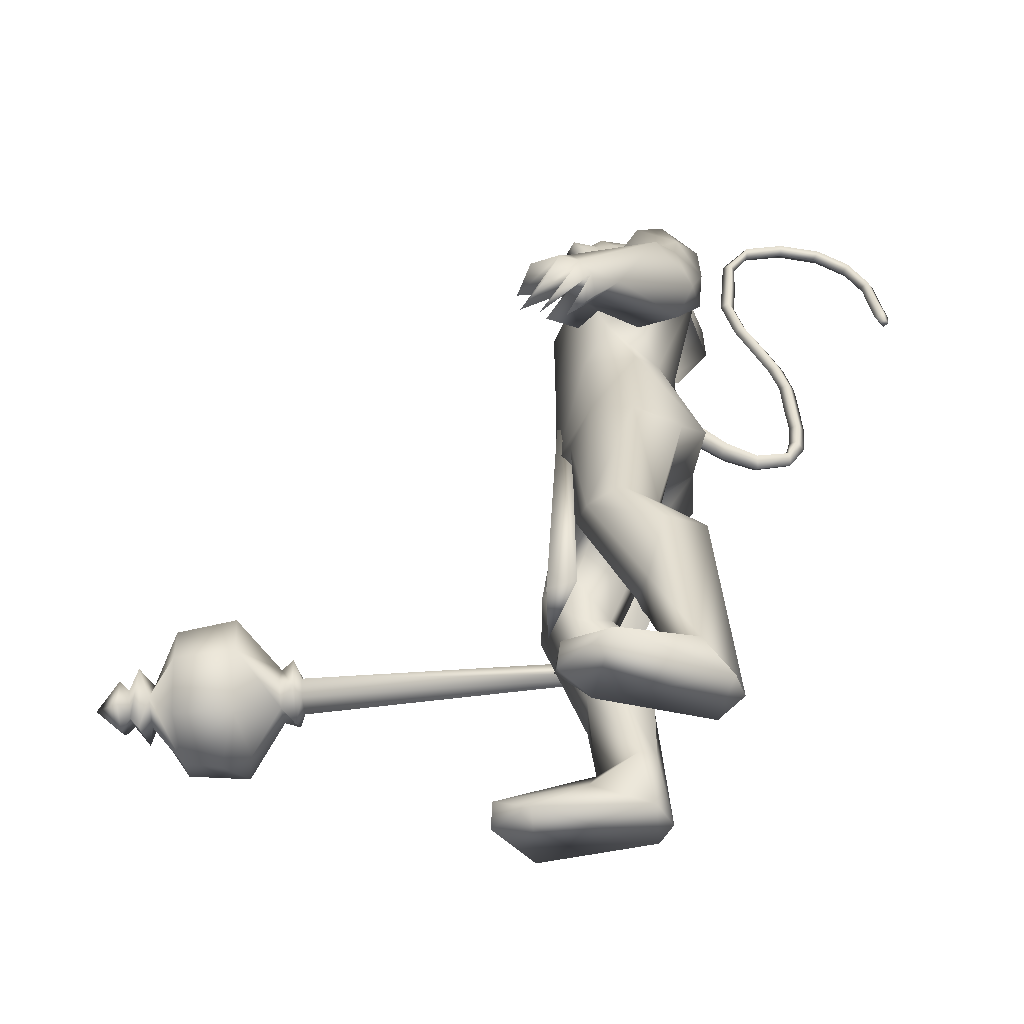
<metadata>
{"format":"obj","ext":"obj","renderer":"f3d","projection":"perspective","resolution":1024,"background":"white","views":[{"elev":-52.3,"azim":171.9,"up":"+Z"}]}
</metadata>
<code>
o body_mesh15-geometry.001
v -0.3156 -0.1874 0.2485
v -0.09749 -0.05747 0.6451
v -0.2424 -0.1589 0.2339
v -0.3129 -0.143 0.79
v -0.3398 -0.3336 0.8081
v -0.1565 -0.1423 0.9508
v -0.1797 -0.3072 0.9809
v -0.02724 -0.381 1.002
v -0.162 -0.4346 0.7488
v -0.3772 -0.2564 -0.03384
v -0.06038 -0.1995 0.5376
v -0.02396 -0.1011 0.8842
v 0.1134 -0.1499 1.06
v 0.005746 -0.01588 1.026
v -0.3986 -0.2102 1.569
v -0.3233 -0.02419 1.404
v -0.5181 -0.1163 1.665
v -0.4789 0.08993 1.652
v -0.4117 0.08655 1.98
v -0.4951 0.2989 1.669
v -0.3223 0.2896 2.115
v -0.2095 0.3768 2.042
v -0.3456 -0.1293 2.099
v -0.243 -0.2232 2.042
v -0.1892 -0.3567 1.545
v 0.09486 -0.3167 0.9607
v -0.08509 -0.3475 0.5041
v -0.2325 -0.3456 0.1737
v -0.1028 -0.2905 0.2177
v -0.3399 -0.3555 -0.03472
v 0.08942 -0.5455 -0.01111
v 0.1525 -0.2344 -0.03705
v 0.2825 -0.37 -0.03541
v 0.287 -0.2896 0.02631
v 0.2703 -0.429 0.03872
v -0.05888 -0.2142 0.08854
v -0.04723 -0.2205 1.71
v 0.03897 -0.08578 1.618
v -0.1163 0.07106 1.435
v 0.001625 0.06303 1.507
v 0.07948 0.05912 1.693
v -0.03705 -0.1294 2.118
v 0.07749 0.05902 2.154
v -0.1379 -0.24 2.229
v -0.4302 0.08684 2.278
v -0.102 0.3804 2.232
v -0.1464 0.487 2.436
v -0.4864 0.4169 2.531
v -0.2853 0.4257 2.315
v -0.4418 0.5043 2.352
v -0.4702 0.5468 2.639
v -0.4596 0.6132 2.353
v -0.3115 0.5958 2.728
v -0.2744 0.4212 2.755
v -0.4275 0.4113 2.68
v -0.2834 0.1767 2.928
v -0.3411 0.07852 2.927
v -0.4433 0.08692 2.631
v -0.5229 -0.2351 2.531
v -0.1915 -0.3402 2.426
v -0.01727 -0.257 2.488
v -0.0153 0.2601 2.119
v -0.01513 0.3539 1.672
v 0.0472 0.2063 1.6
v -0.3229 0.08057 1.476
v -0.3351 0.1824 1.415
v -0.3773 0.3769 1.583
v 0.01661 0.3823 2.494
v 0.07919 0.0582 2.561
v -0.1441 -0.3385 2.573
v -0.06414 0.06546 2.719
v -0.2364 -0.4572 2.65
v -0.151 -0.07621 2.747
v -0.3054 -0.2648 2.751
v -0.296 -0.02513 2.925
v -0.4581 -0.2373 2.681
v -0.1638 -0.04723 2.918
v -0.07079 0.0647 2.849
v -0.1511 0.1848 2.919
v -0.05403 0.1797 2.905
v -0.2082 0.2057 3.088
v -0.1601 0.2101 3.083
v -0.3676 0.1256 3.081
v -0.1353 0.2154 2.749
v -0.1034 0.4775 2.584
v -0.1361 0.5445 2.342
v -0.1384 0.6684 2.358
v -0.2824 0.5709 2.064
v -0.1454 0.6481 2.119
v -0.1734 0.6085 1.909
v -0.4467 0.5767 2.17
v -0.313 0.7146 1.855
v -0.357 0.825 1.921
v -0.1913 0.9365 2.041
v -0.2972 0.818 2.179
v -0.3429 0.703 2.456
v -0.1987 0.6089 2.67
v -0.1655 0.7685 2.171
v -0.01809 0.7158 2.043
v -0.03127 0.845 2.087
v 0.02259 0.7736 1.74
v 0.07881 0.9231 1.568
v -0.03285 0.9437 1.701
v 0.1483 0.841 1.776
v 0.07748 0.9997 1.494
v 0.09982 1.057 1.554
v 0.1471 1.07 1.613
v 0.168 0.9939 1.772
v 0.1024 0.7581 1.621
v 0.2428 0.8443 1.528
v 0.1652 0.8992 1.651
v 0.369 0.9254 1.539
v 0.2244 1.068 1.637
v 0.2849 0.9304 1.43
v 0.2239 1.016 1.473
v 0.3304 1.025 1.619
v 0.2813 1.018 1.512
v 0.3546 0.9175 1.457
v 0.1816 0.9331 1.43
v -0.3336 -0.02023 3.084
v -0.06388 -0.04951 2.897
v 0.007247 0.06524 2.858
v 0.0445 0.1161 2.936
v 0.032 0.000796 2.933
v -0.03637 -0.04869 3.079
v -0.2144 -0.06958 3.048
v -0.01723 0.02895 3.023
v 0.01415 0.1143 2.993
v -0.02406 0.1688 3.082
v -0.04867 0.1668 3.184
v -0.0137 0.05913 3.195
v -0.06004 -0.04486 3.183
v 0.00923 0.05669 3.09
v 0.05219 0.05661 3.013
v -0.2147 -0.06458 3.087
v -0.3678 -0.2536 2.296
v -0.2157 -0.3966 2.289
v -0.508 -0.3614 2.641
v -0.547 -0.4095 2.347
v -0.5653 -0.3971 2.182
v -0.4242 -0.4054 2.044
v -0.2299 -0.5223 2.305
v -0.4399 -0.6519 2.16
v -0.3077 -0.6172 2.12
v -0.3911 -0.7827 1.986
v -0.5703 -0.6428 1.941
v -0.5421 -0.535 1.863
v -0.3765 -0.4546 1.854
v -0.4153 -0.5333 2.444
v -0.343 -0.4322 2.719
v -0.2871 -0.4994 2.063
v -0.1995 -0.5892 1.92
v -0.2145 -0.7174 1.966
v -0.3992 -0.7973 1.607
v -0.2797 -0.6391 1.613
v -0.1501 -0.7429 1.611
v -0.1932 -0.8313 1.662
v -0.2941 -0.9457 1.454
v -0.3606 -0.9259 1.422
v -0.4003 -0.8645 1.376
v -0.3557 -0.7901 1.438
v -0.2652 -0.7945 1.464
v -0.1886 -0.7923 1.486
v -0.1382 -0.945 1.417
v -0.219 -0.9563 1.441
v -0.2811 -0.8997 1.293
v -0.2354 -0.8219 1.224
v -0.09194 -0.7721 1.363
v -0.1142 -0.8311 1.275
v -0.1602 -0.8186 1.216
v -0.2131 -0.9095 1.302
v -0.3283 -0.8082 1.27
v -0.2425 0.2784 0.9421
v -0.2429 0.4446 0.9726
v -0.1543 0.5067 1.498
v 0.03219 0.4216 0.9318
v 0.04468 0.2566 1.029
v -0.08006 0.1338 1.009
v -0.1182 0.2211 0.8674
v -0.4071 0.2926 0.7882
v -0.2111 0.1827 0.6349
v -0.4409 0.3297 0.2675
v -0.3745 0.2949 0.2287
v -0.4328 0.2853 -0.04496
v -0.5093 0.4037 -0.03699
v -0.457 0.4964 -0.03811
v 0.01929 0.3219 -0.04097
v -0.009016 0.6385 -0.01992
v 0.1634 0.4425 -0.04228
v 0.1583 0.5036 0.03091
v -0.3488 0.4782 0.1693
v -0.4118 0.485 0.8051
v -0.2285 0.5658 0.7344
v -0.08417 0.5021 0.9742
v -0.163 0.3178 0.5306
v -0.1763 0.4684 0.4918
v -0.2245 0.4099 0.2113
v -0.1916 0.3272 0.08599
v 0.1594 0.3631 0.02075
v -0.2927 -0.1483 -0.0448
v 0.07926 0.08264 1.869
v 0.06225 0.00964 1.857
v 0.1483 0.16 0.731
v 0.1122 -0.04411 0.6811
v 0.02368 0.1059 1.868
v 0.04023 0.2156 0.731
f 1 2 3
f 4 2 1
f 4 5 6
f 6 5 7
f 5 8 7
f 5 9 8
f 4 1 5
f 5 1 10
f 2 11 3
f 12 11 2
f 12 13 11
f 12 14 13
f 6 14 12
f 15 6 7
f 15 16 6
f 16 15 17
f 17 15 25
f 15 7 25
f 7 8 25
f 9 26 8
f 9 27 26
f 28 27 9
f 28 29 27
f 30 31 28
f 32 31 30
f 32 33 31
f 32 34 33
f 34 29 35
f 36 29 34
f 28 35 29
f 35 28 31
f 31 33 35
f 34 35 33
f 3 29 36
f 11 29 3
f 27 29 11
f 26 27 11
f 26 11 13
f 25 8 26
f 25 26 37
f 38 37 26
f 40 38 39
f 41 38 40
f 37 38 41
f 24 42 44
f 23 24 44
f 45 19 23
f 45 21 19
f 21 47 46
f 48 47 21
f 48 49 47
f 48 50 49
f 51 50 48
f 51 52 50
f 53 51 54
f 51 55 54
f 55 51 48
f 55 57 56
f 57 55 58
f 55 48 58
f 58 48 45
f 48 21 45
f 59 45 23
f 23 44 60
f 60 44 61
f 61 44 42
f 61 42 43
f 43 41 62
f 43 42 41
f 63 41 64
f 41 40 64
f 64 40 39
f 65 66 39
f 66 65 18
f 18 65 16
f 65 39 16
f 39 38 13
f 38 26 13
f 39 13 14
f 6 39 14
f 16 39 6
f 18 16 17
f 20 175 67
f 21 46 22
f 22 46 62
f 68 62 46
f 68 43 62
f 69 43 68
f 69 61 43
f 60 61 70
f 69 70 61
f 71 70 69
f 71 72 70
f 73 72 71
f 73 74 72
f 75 74 73
f 75 76 74
f 76 58 59
f 57 58 76
f 57 76 75
f 75 73 77
f 77 73 71
f 77 71 78
f 79 78 71
f 79 80 78
f 81 82 79
f 56 81 79
f 83 81 56
f 83 56 57
f 56 79 84
f 79 71 84
f 84 71 97
f 71 85 97
f 71 69 85
f 85 69 68
f 47 85 68
f 86 85 47
f 85 86 87
f 88 89 86
f 88 90 89
f 91 90 88
f 92 90 91
f 91 93 92
f 93 52 95
f 52 93 91
f 91 88 49
f 88 86 49
f 49 86 47
f 91 49 50
f 50 52 91
f 52 96 95
f 52 51 96
f 51 53 96
f 96 53 97
f 97 53 54
f 97 54 84
f 56 84 54
f 54 55 56
f 85 87 97
f 96 97 87
f 95 96 87
f 87 86 89
f 87 89 98
f 98 89 99
f 90 99 89
f 94 98 100
f 95 98 94
f 95 87 98
f 93 95 94
f 98 99 100
f 90 101 99
f 92 101 90
f 92 102 101
f 92 103 102
f 93 103 92
f 93 94 103
f 100 99 104
f 101 104 99
f 102 103 105
f 103 106 105
f 103 107 106
f 103 94 107
f 94 108 107
f 94 100 108
f 100 104 108
f 109 110 104
f 111 110 109
f 104 110 111
f 108 104 111
f 108 111 112
f 111 113 112
f 102 111 101
f 106 111 102
f 111 106 114
f 106 115 114
f 106 107 115
f 107 108 113
f 113 108 116
f 108 112 116
f 113 116 112
f 107 113 117
f 113 118 117
f 111 118 113
f 111 107 118
f 111 114 107
f 107 114 115
f 107 117 118
f 102 119 106
f 102 105 119
f 106 119 105
f 101 111 109
f 101 109 104
f 47 68 46
f 83 57 75
f 83 75 120
f 120 75 126
f 75 77 126
f 78 121 77
f 78 122 121
f 123 122 80
f 123 124 122
f 121 124 125
f 124 121 122
f 77 121 125
f 77 125 126
f 125 124 127
f 127 124 128
f 128 124 123
f 128 123 80
f 80 122 78
f 80 129 128
f 79 129 80
f 79 82 129
f 82 130 129
f 130 131 129
f 132 125 131
f 126 125 132
f 133 125 127
f 131 125 133
f 131 133 129
f 127 134 133
f 128 134 127
f 128 133 134
f 129 133 128
f 120 126 135
f 58 45 59
f 59 23 60
f 59 60 136
f 136 60 137
f 137 60 70
f 74 150 72
f 74 138 150
f 76 138 74
f 76 59 138
f 138 59 139
f 59 136 139
f 140 139 136
f 203 206 201
f 140 136 141
f 141 136 137
f 143 144 142
f 143 145 144
f 146 145 143
f 140 147 146
f 147 140 148
f 140 141 148
f 139 140 146
f 146 143 139
f 139 143 149
f 143 142 149
f 149 142 72
f 70 72 142
f 149 72 150
f 139 149 138
f 138 149 150
f 70 142 137
f 141 137 151
f 142 151 137
f 142 144 151
f 144 152 151
f 144 153 152
f 145 153 144
f 148 151 152
f 141 151 148
f 146 154 145
f 146 147 154
f 147 148 155
f 148 152 155
f 155 152 156
f 153 156 152
f 153 157 156
f 145 157 153
f 145 158 157
f 154 158 145
f 154 159 158
f 160 159 154
f 161 162 159
f 161 155 162
f 147 155 161
f 147 161 154
f 161 160 154
f 157 163 156
f 157 164 163
f 158 164 157
f 158 165 164
f 159 166 158
f 159 167 166
f 162 167 159
f 162 158 167
f 155 163 162
f 163 168 156
f 155 168 163
f 155 156 168
f 163 165 162
f 163 169 165
f 164 169 163
f 169 164 165
f 162 165 170
f 165 171 170
f 158 171 165
f 158 170 171
f 162 170 158
f 158 166 167
f 172 159 160
f 161 159 172
f 161 172 160
f 66 173 39
f 67 173 66
f 67 174 173
f 67 175 174
f 64 176 63
f 64 177 176
f 39 177 64
f 39 178 177
f 173 178 39
f 173 179 178
f 180 179 173
f 180 181 179
f 182 181 180
f 182 183 181
f 182 184 183
f 185 184 182
f 186 184 185
f 186 187 184
f 188 187 186
f 188 189 187
f 188 191 190
f 186 191 188
f 186 185 191
f 192 185 182
f 185 192 191
f 192 193 191
f 180 192 182
f 192 194 193
f 192 174 194
f 192 173 174
f 192 180 173
f 174 175 194
f 175 176 194
f 175 63 176
f 179 177 178
f 195 177 179
f 176 177 195
f 193 194 176
f 193 176 196
f 176 195 196
f 195 183 197
f 183 198 197
f 183 184 198
f 184 187 198
f 198 187 199
f 187 189 199
f 190 197 199
f 191 197 190
f 191 196 197
f 191 193 196
f 196 195 197
f 197 198 199
f 188 190 189
f 199 189 190
f 181 183 195
f 179 181 195
f 67 66 20
f 18 20 66
f 36 34 32
f 200 36 32
f 3 36 200
f 1 3 200
f 10 1 200
f 200 30 10
f 200 32 30
f 30 28 10
f 10 28 5
f 5 28 9
f 4 6 12
f 4 12 2
f 202 203 201
f 202 204 203
f 202 205 206
f 202 206 204
f 204 206 203
f 201 205 202
f 206 205 201
f 19 18 17
f 19 20 18
f 21 20 19
f 20 21 22
f 23 19 17
f 17 24 23
f 17 25 24
f 42 37 41
f 24 37 42
f 24 25 37
f 62 41 63
f 20 22 175
f 22 63 175
f 22 62 63
o Cylinder_Cylinder.001
v 1.013 -0.965 1.341
v -0.6226 -0.6875 1.332
v 1.003 -0.9993 1.264
v -0.5876 -0.7342 1.386
v 0.9814 -1.093 1.262
v 0.9816 -1.11 1.378
v -0.5793 -0.6704 1.407
v 1.001 -1.033 1.407
v -0.6231 -0.6322 1.354
v -0.6466 -0.7502 1.376
v -0.6313 -0.6996 1.448
v -0.7013 -0.6528 1.384
v -0.7035 -0.6604 1.372
v -0.7067 -0.6745 1.368
v -0.7091 -0.6869 1.376
v -0.7094 -0.6903 1.391
v -0.7073 -0.6827 1.403
v -0.704 -0.6686 1.407
v -0.6467 -0.6337 1.414
v 1.051 -0.9196 1.248
v 1.016 -1.075 1.177
v 0.9908 -1.201 1.295
v 1.027 -1.089 1.484
v 1.056 -0.9316 1.416
v 1.106 -0.9569 1.307
v 1.086 -1.027 1.215
v 1.061 -1.153 1.26
v 1.064 -1.155 1.396
v 1.098 -1 1.419
v 1.183 -1.137 1.021
v 1.161 -1.417 1.374
v 1.258 -1.04 1.652
v 1.283 -0.9037 1.041
v 1.178 -1.371 1.127
v 1.216 -1.298 1.598
v 1.311 -0.8284 1.512
v 1.298 -0.7759 1.266
v 1.3 -1.17 0.9726
v 1.528 -0.9822 1.066
v 1.465 -1.197 1.005
v 1.436 -1.394 1.13
v 1.419 -1.454 1.362
v 1.469 -1.329 1.556
v 1.506 -1.108 1.618
v 1.554 -0.915 1.492
v 1.548 -0.8503 1.26
v 1.638 -1.084 1.256
v 1.611 -1.198 1.201
v 1.594 -1.29 1.291
v 1.626 -1.164 1.421
v 1.693 -1.02 1.355
v 1.662 -1.142 1.126
v 1.615 -1.36 1.256
v 1.653 -1.239 1.485
v 1.726 -1.116 1.319
v 1.708 -1.182 1.22
v 1.687 -1.287 1.283
v 1.705 -1.215 1.389
v 1.767 -1.111 1.227
v 1.74 -1.229 1.183
v 1.723 -1.327 1.269
v 1.746 -1.245 1.425
v 1.771 -1.115 1.372
v 1.856 -1.236 1.298
v 1.811 -1.254 1.279
v 1.817 -1.219 1.338
f 210 212 213
f 209 211 208
f 211 212 210
f 222 216 217
f 207 230 226
f 214 207 213
f 213 215 225
f 215 218 225
f 213 225 217
f 210 213 217
f 210 217 216
f 210 216 208
f 225 218 224
f 220 208 221
f 215 208 220
f 226 230 235
f 215 219 218
f 207 214 230
f 211 209 227
f 228 227 232
f 209 207 226
f 229 228 234
f 243 242 251
f 227 226 232
f 226 231 232
f 243 235 242
f 232 236 233
f 231 243 232
f 238 234 241
f 237 233 240
f 236 232 239
f 242 238 251
f 213 207 208
f 236 244 240
f 238 241 249
f 249 241 237
f 237 240 247
f 240 244 246
f 244 239 246
f 245 239 243
f 252 251 256
f 256 249 248
f 253 256 257
f 251 250 256
f 255 247 246
f 246 245 253
f 256 255 259
f 245 252 253
f 256 260 257
f 255 254 259
f 257 260 261
f 254 253 258
f 253 257 258
f 264 260 259
f 259 258 263
f 262 258 257
f 265 269 270
f 261 264 268
f 264 263 267
f 267 263 262
f 272 268 271
f 266 265 270
f 267 266 271
f 272 271 270
f 208 211 210
f 213 208 215
f 217 225 224
f 223 217 224
f 221 216 222
f 214 212 229
f 229 212 228
f 212 211 228
f 228 211 227
f 243 231 235
f 230 229 235
f 235 229 234
f 234 228 233
f 238 235 234
f 237 234 233
f 235 238 242
f 234 237 241
f 233 236 240
f 232 243 239
f 244 236 239
f 250 249 256
f 248 247 255
f 265 261 269
f 266 262 265
f 262 261 265
f 269 268 272
f 212 214 213
f 223 222 217
f 222 220 221
f 224 222 223
f 224 218 222
f 218 219 222
f 219 220 222
f 208 216 221
f 219 215 220
f 231 226 235
f 214 229 230
f 209 226 227
f 233 228 232
f 252 243 251
f 238 250 251
f 207 209 208
f 250 238 249
f 248 249 237
f 248 237 247
f 247 240 246
f 239 245 246
f 252 245 243
f 253 252 256
f 255 256 248
f 254 255 246
f 254 246 253
f 260 256 259
f 254 258 259
f 260 264 261
f 263 264 259
f 258 262 263
f 261 262 257
f 269 272 270
f 269 261 268
f 268 264 267
f 266 267 262
f 268 267 271
f 271 266 270
o tail_mesh15-geometry
v -0.3839 0.0886 1.931
v -0.6039 0.1034 1.789
v -0.3887 0.1445 1.965
v -0.6229 0.1491 1.823
v -0.4098 0.08918 2.014
v -0.6484 0.1039 1.858
v -0.3997 0.03324 1.967
v -0.6283 0.0583 1.822
v -0.7522 0.1135 1.719
v -0.7449 0.152 1.758
v -0.7416 0.1139 1.796
v -0.749 0.07531 1.759
v -0.9561 0.1303 1.867
v -0.9231 0.1619 1.881
v -0.8946 0.1306 1.896
v -0.9246 0.09899 1.884
v -0.958 0.1446 2.119
v -0.9236 0.1762 2.118
v -0.8908 0.1449 2.12
v -0.9234 0.1133 2.121
v -0.9055 0.1608 2.395
v -0.8743 0.1925 2.383
v -0.8432 0.1612 2.374
v -0.873 0.1295 2.386
v -0.7635 0.1767 2.649
v -0.7376 0.2083 2.638
v -0.7077 0.177 2.63
v -0.7362 0.1454 2.641
v -0.7279 0.1934 2.951
v -0.7013 0.225 2.957
v -0.6707 0.1937 2.965
v -0.7017 0.1621 2.96
v -0.801 0.2081 3.216
v -0.7946 0.2397 3.243
v -0.7895 0.2084 3.273
v -0.7974 0.1768 3.245
v -1.112 0.2246 3.251
v -1.129 0.2562 3.272
v -1.15 0.2249 3.293
v -1.132 0.1933 3.27
v -1.305 0.2402 3.026
v -1.332 0.2719 3.029
v -1.362 0.2406 3.03
v -1.333 0.2089 3.026
v -1.334 0.2533 2.782
v -1.366 0.285 2.786
v -1.397 0.2537 2.786
v -1.366 0.222 2.783
v -1.356 0.2565 2.728
v -1.375 0.2752 2.73
v -1.394 0.2567 2.73
v -1.375 0.238 2.728
v -0.716 0.185 2.799
v -0.6857 0.1537 2.806
v -0.6549 0.1854 2.81
v -0.6856 0.2167 2.803
v -0.9629 0.2163 3.269
v -0.9598 0.185 3.296
v -0.9546 0.2167 3.325
v -0.9564 0.248 3.295
v -0.7349 0.2007 3.102
v -0.7108 0.1694 3.108
v -0.6829 0.2011 3.114
v -0.7101 0.2324 3.105
v -0.946 0.1527 2.264
v -0.9129 0.1214 2.265
v -0.8815 0.153 2.262
v -0.9133 0.1843 2.262
v -0.967 0.1374 1.992
v -0.9351 0.1061 1.995
v -0.9035 0.1378 1.995
v -0.9351 0.1691 1.992
v -0.8402 0.1687 2.521
v -0.8069 0.1374 2.511
v -0.7781 0.1691 2.498
v -0.8084 0.2004 2.507
v -1.237 0.2324 3.154
v -1.258 0.2011 3.173
v -1.279 0.2327 3.195
v -1.255 0.264 3.176
v -1.318 0.2468 2.901
v -1.347 0.2155 2.899
v -1.378 0.2471 2.903
v -1.346 0.2784 2.903
v -0.8936 0.1219 1.761
v -0.8867 0.08715 1.796
v -0.8767 0.1223 1.829
v -0.8832 0.157 1.795
v -0.499 0.09602 1.872
v -0.5307 0.1468 1.913
v -0.5653 0.09655 1.95
v -0.5354 0.04577 1.91
f 361 274 362
f 362 276 363
f 274 280 281
f 364 280 274
f 363 278 280
f 273 275 279
f 357 358 288
f 280 278 284
f 278 276 282
f 276 274 281
f 341 342 292
f 358 359 287
f 359 360 287
f 360 357 286
f 337 338 296
f 342 343 291
f 343 344 291
f 344 341 290
f 345 346 300
f 338 339 295
f 339 340 295
f 340 337 294
f 325 326 304
f 346 347 299
f 347 348 299
f 348 345 298
f 333 334 308
f 326 327 303
f 327 328 303
f 328 325 302
f 329 330 312
f 334 335 307
f 335 336 307
f 336 333 306
f 349 350 316
f 330 331 311
f 331 332 311
f 332 329 310
f 353 354 320
f 350 351 315
f 351 352 315
f 352 349 314
f 317 320 324
f 354 355 319
f 355 356 319
f 356 353 318
f 322 321 323
f 320 319 323
f 319 318 323
f 318 317 322
f 297 300 326
f 300 299 327
f 299 298 327
f 298 297 328
f 305 308 330
f 308 307 331
f 307 306 331
f 306 305 332
f 301 304 334
f 304 303 335
f 303 302 335
f 302 301 336
f 289 292 338
f 292 291 339
f 291 290 339
f 290 289 340
f 285 288 342
f 288 287 343
f 287 286 343
f 286 285 344
f 293 296 346
f 296 295 347
f 295 294 347
f 294 293 348
f 309 312 350
f 312 311 351
f 311 310 351
f 310 309 352
f 313 316 354
f 316 315 355
f 315 314 355
f 314 313 356
f 281 284 358
f 284 283 359
f 283 282 359
f 282 281 360
f 273 361 362
f 275 362 363
f 279 364 273
f 277 363 279
f 274 276 362
f 276 278 363
f 280 284 281
f 361 364 274
f 364 363 280
f 275 277 279
f 285 357 288
f 278 283 284
f 283 278 282
f 282 276 281
f 289 341 292
f 288 358 287
f 360 286 287
f 357 285 286
f 293 337 296
f 292 342 291
f 344 290 291
f 341 289 290
f 297 345 300
f 296 338 295
f 340 294 295
f 337 293 294
f 301 325 304
f 300 346 299
f 348 298 299
f 345 297 298
f 305 333 308
f 304 326 303
f 328 302 303
f 325 301 302
f 309 329 312
f 308 334 307
f 336 306 307
f 333 305 306
f 313 349 316
f 312 330 311
f 332 310 311
f 329 309 310
f 317 353 320
f 316 350 315
f 352 314 315
f 349 313 314
f 321 317 324
f 320 354 319
f 356 318 319
f 353 317 318
f 321 324 323
f 324 320 323
f 318 322 323
f 317 321 322
f 325 297 326
f 326 300 327
f 298 328 327
f 297 325 328
f 329 305 330
f 330 308 331
f 306 332 331
f 305 329 332
f 333 301 334
f 334 304 335
f 302 336 335
f 301 333 336
f 337 289 338
f 338 292 339
f 290 340 339
f 289 337 340
f 341 285 342
f 342 288 343
f 286 344 343
f 285 341 344
f 345 293 346
f 346 296 347
f 294 348 347
f 293 345 348
f 349 309 350
f 350 312 351
f 310 352 351
f 309 349 352
f 353 313 354
f 354 316 355
f 314 356 355
f 313 353 356
f 357 281 358
f 358 284 359
f 282 360 359
f 281 357 360
f 275 273 362
f 277 275 363
f 364 361 273
f 363 364 279
o hair_mesh18-geometry
v -0.3191 -0.08709 3.101
v -0.2482 -0.1117 3.076
v -0.2646 -0.08691 3.171
v -0.3786 -0.07406 2.922
v -0.2364 -0.155 2.916
v -0.347 -0.1835 2.807
v -0.4803 -0.0871 2.815
v -0.426 -0.1713 2.671
v -0.5097 -0.09724 2.678
v -0.5061 -0.09302 2.585
v -0.59 0.0955 2.545
v -0.577 0.1278 2.68
v -0.4893 0.2756 2.681
v -0.4616 0.2588 2.818
v -0.3981 0.3402 2.676
v -0.3186 0.3403 2.811
v -0.3621 0.2329 2.924
v -0.4349 0.1164 2.928
v -0.5206 0.08851 2.819
v -0.3987 0.05904 3.091
v -0.3017 0.2375 3.103
v -0.333 0.04974 3.192
v -0.2476 0.2307 3.173
v -0.1938 0.1956 3.231
v -0.1822 0.1558 3.259
v -0.1683 0.09621 3.251
v -0.1916 0.002651 3.27
v -0.2076 -0.06149 3.229
v -0.1936 -0.09599 3.143
v -0.1451 -0.1029 3.033
v -0.1229 -0.09125 3.132
v -0.0423 -0.1198 3.086
v -0.09758 -0.1394 2.99
v -0.1342 -0.09618 2.817
v -0.0831 -0.1201 2.817
v -0.05928 -0.1494 2.673
v -0.07398 -0.0821 2.814
v -0.05508 -0.05668 2.949
v -0.0219 -0.05385 3.058
v -0.005615 -0.04701 3.129
v -0.01305 -0.09299 3.161
v -0.06306 -0.04129 3.187
v -0.1351 -0.07025 3.209
v -0.1092 0.006069 3.247
v -0.02195 0.0939 3.209
v -0.09891 0.1485 3.238
v -0.124 0.2105 3.21
v -0.176 0.2325 3.145
v -0.1061 0.2204 3.135
v -0.05206 0.1637 3.188
v -0.01648 0.1412 3.227
v 0.001165 0.05787 3.176
v -0.02406 -3.7e-05 3.226
v 0.01386 -0.015 3.194
v 0.0216 0.1293 3.195
v 0.005713 0.1639 3.13
v 0.003386 0.213 3.163
v -0.02293 0.2407 3.089
v -0.01351 0.1815 3.053
v -0.04233 0.1808 2.951
v -0.07738 0.2365 2.993
v -0.1269 0.2354 3.035
v -0.2286 0.2547 3.079
v -0.212 0.2983 2.919
v -0.1246 0.2136 2.897
v -0.068 0.2511 2.895
v -0.06426 0.189 2.891
v -0.04639 0.2223 2.774
v -0.4861 0.2729 2.588
f 365 366 367
f 368 366 365
f 368 369 366
f 368 370 369
f 371 370 368
f 371 372 370
f 373 372 371
f 374 372 373
f 373 375 374
f 376 375 373
f 376 377 375
f 378 377 376
f 377 378 379
f 378 380 379
f 378 381 380
f 378 382 381
f 382 378 383
f 383 378 376
f 383 376 371
f 371 376 373
f 382 383 371
f 382 371 368
f 384 382 368
f 384 381 382
f 384 385 381
f 386 385 384
f 385 386 387
f 387 386 388
f 388 386 389
f 389 386 390
f 390 386 391
f 386 392 391
f 386 367 392
f 386 365 367
f 386 384 365
f 384 368 365
f 367 393 392
f 367 366 393
f 366 394 393
f 369 394 366
f 393 394 395
f 394 396 395
f 394 397 396
f 398 397 394
f 398 399 397
f 398 400 399
f 399 400 401
f 402 399 401
f 397 399 402
f 396 397 402
f 396 402 403
f 404 396 403
f 405 396 404
f 395 396 405
f 406 395 405
f 395 406 407
f 408 407 406
f 408 391 407
f 390 391 408
f 409 390 408
f 410 390 409
f 389 390 410
f 411 389 410
f 411 388 389
f 388 411 412
f 412 411 413
f 411 414 413
f 411 410 414
f 410 415 414
f 410 409 415
f 415 409 416
f 417 416 409
f 417 418 416
f 417 405 418
f 417 406 405
f 408 406 417
f 409 408 417
f 418 405 404
f 418 404 416
f 415 416 419
f 419 416 420
f 419 420 421
f 421 420 422
f 420 423 422
f 422 423 424
f 425 422 424
f 426 422 425
f 426 413 422
f 412 413 426
f 427 412 426
f 387 412 427
f 387 388 412
f 385 387 427
f 381 385 427
f 381 427 428
f 428 427 426
f 381 428 380
f 413 421 422
f 413 414 421
f 414 415 421
f 415 419 421
f 429 426 425
f 429 425 430
f 425 424 430
f 424 431 430
f 430 431 432
f 429 430 432
f 391 392 407
f 392 393 407
f 393 395 407
f 433 377 379
f 377 433 375

</code>
